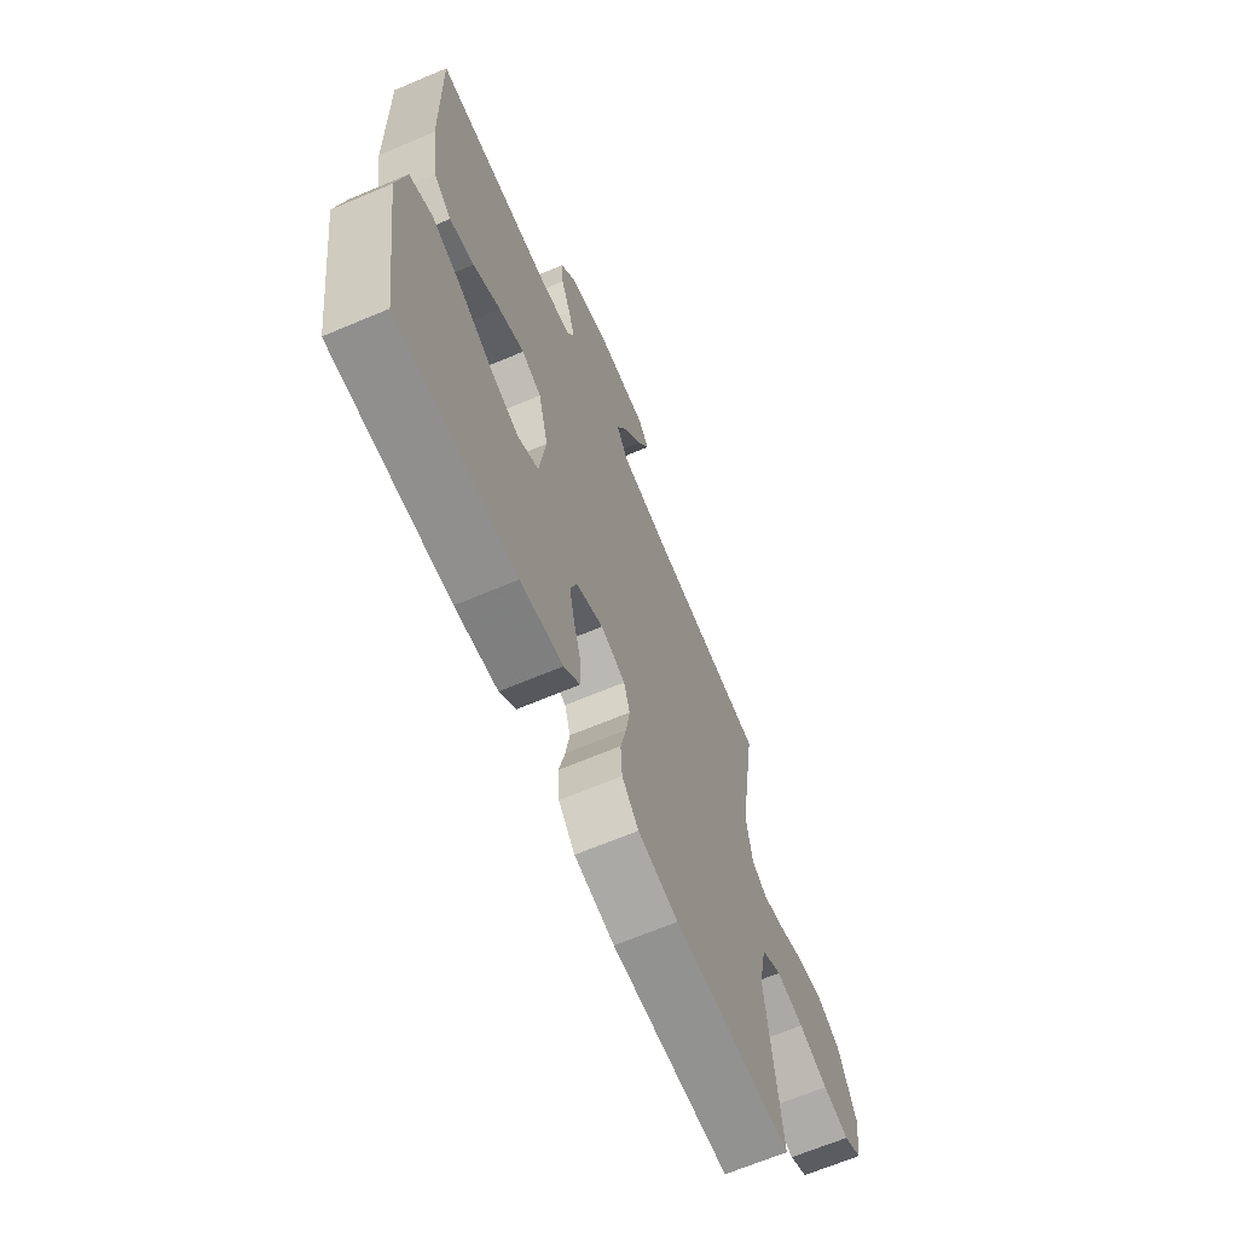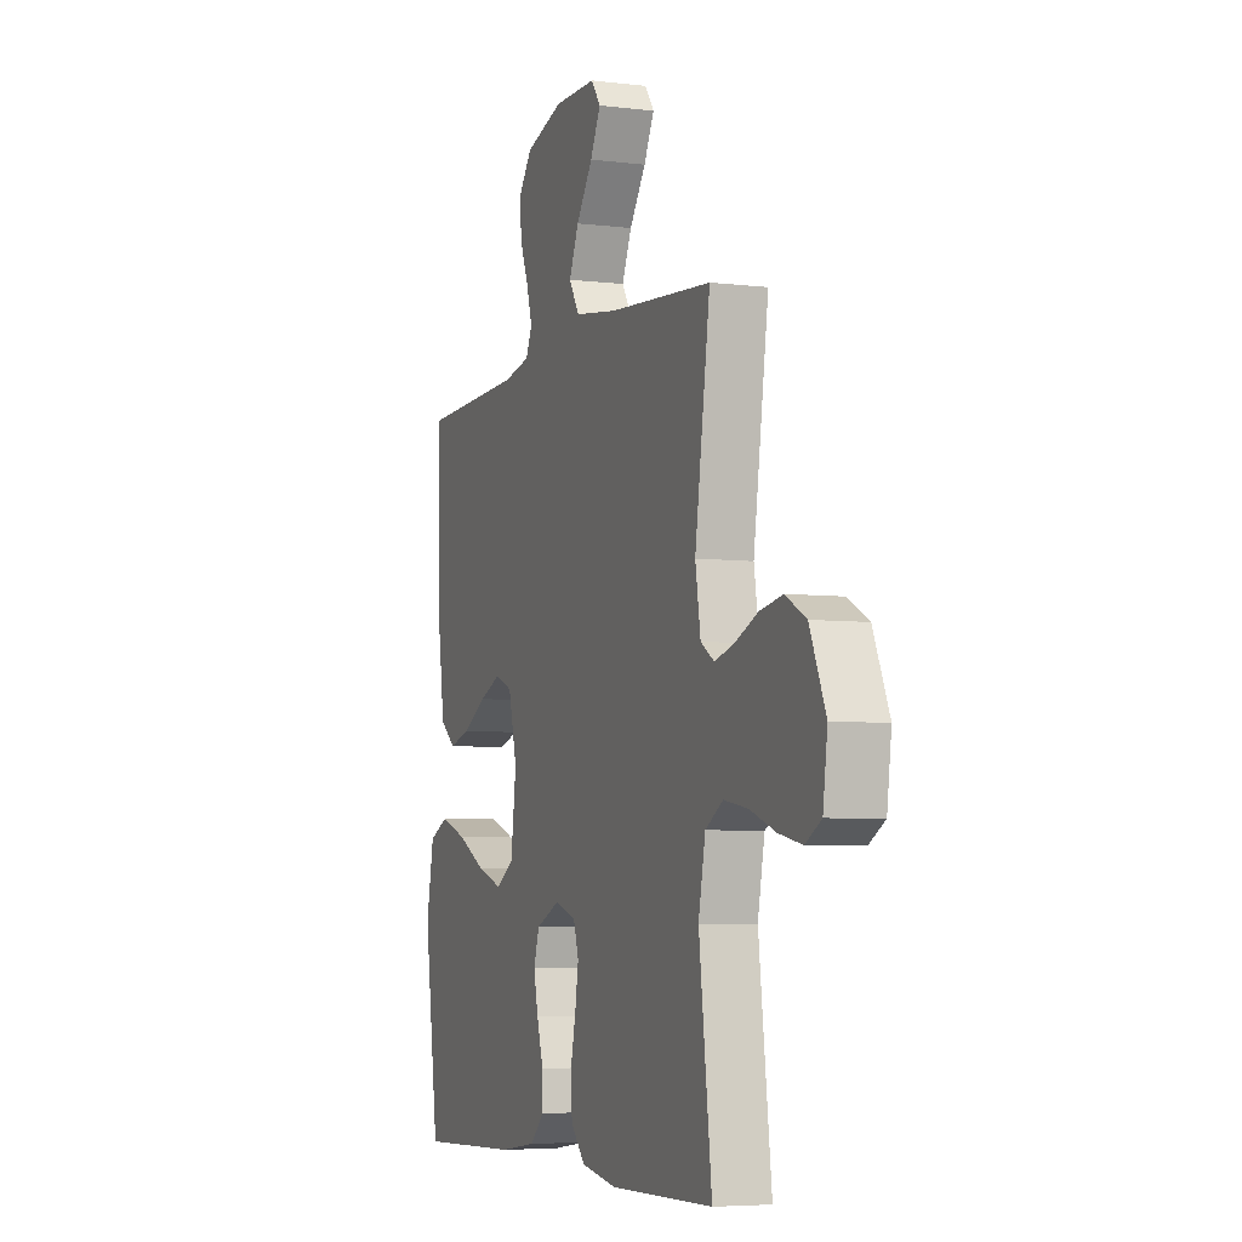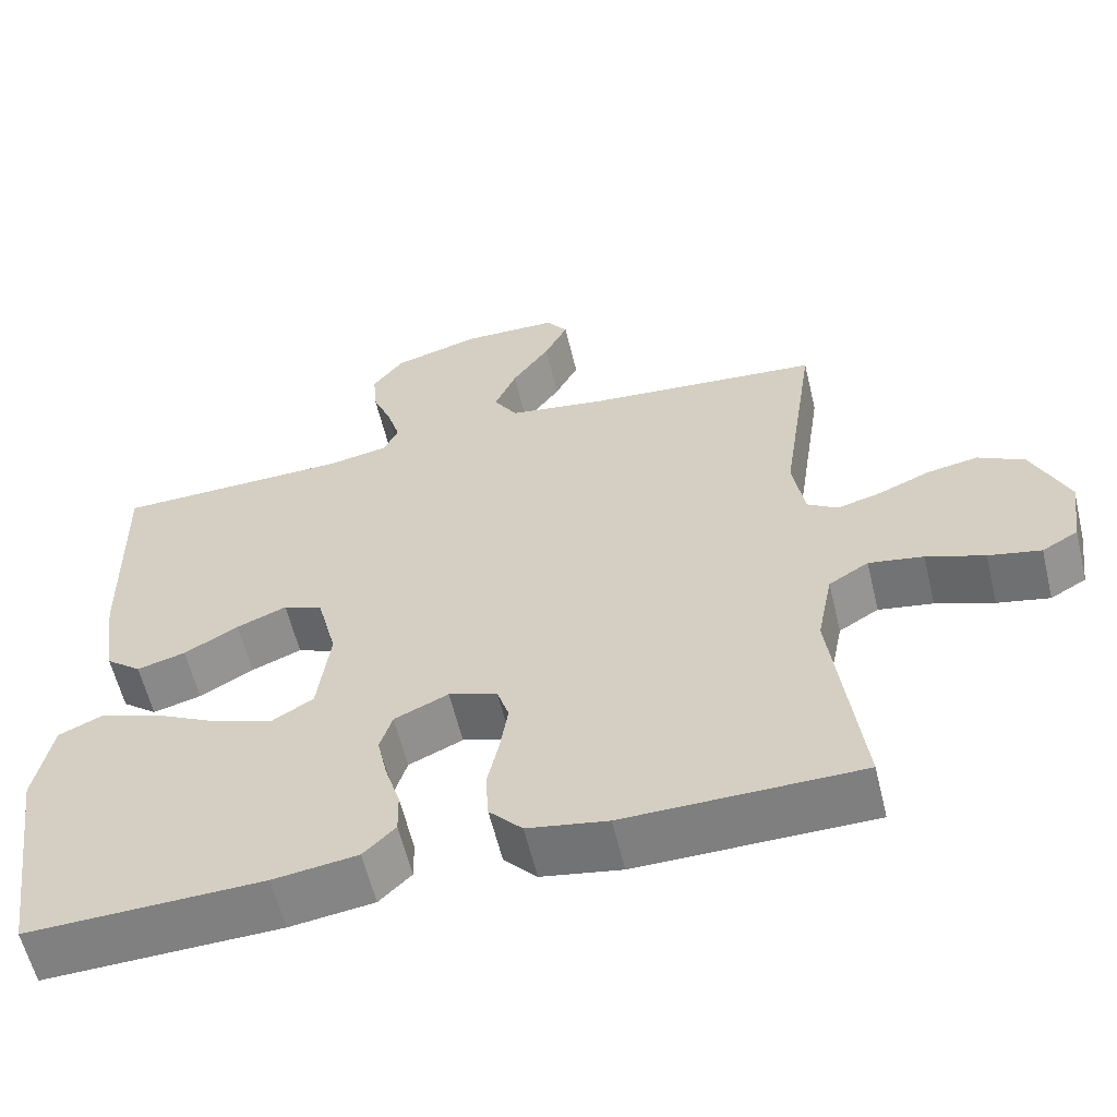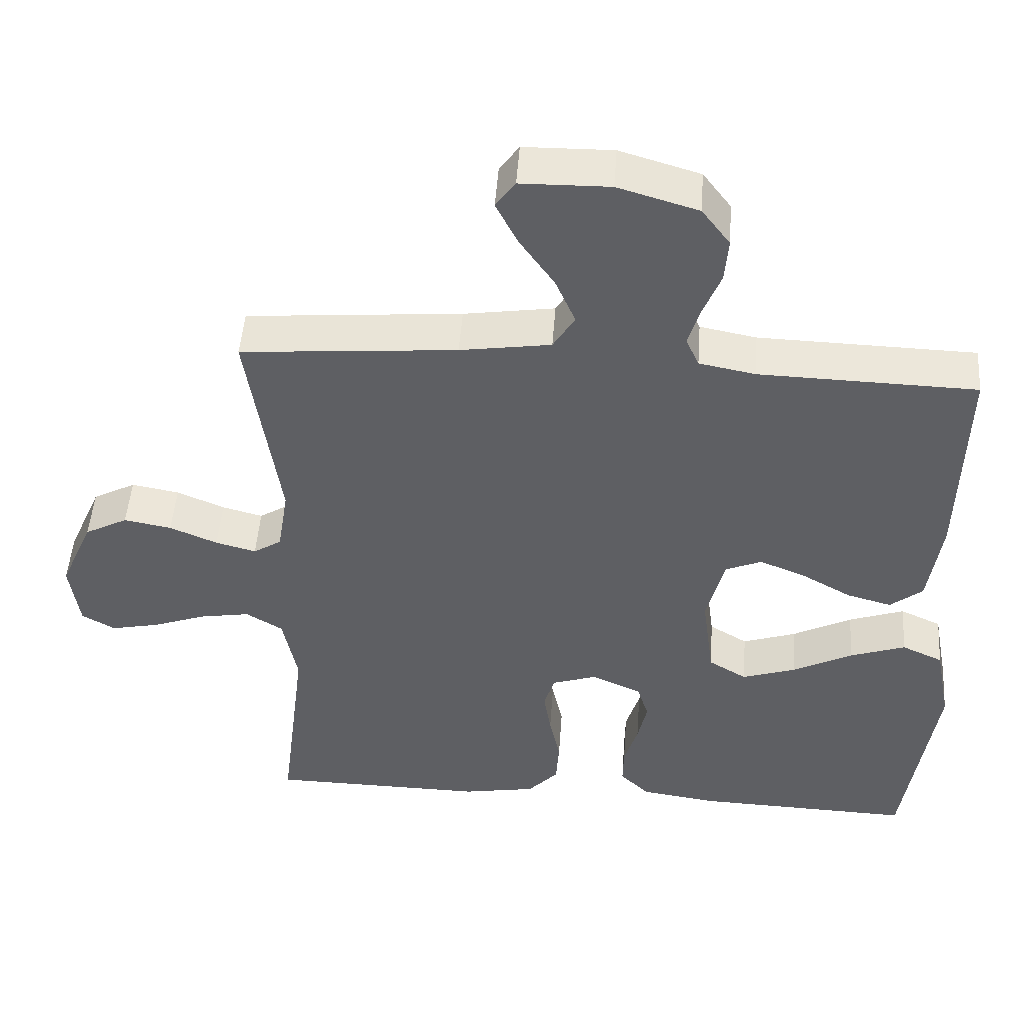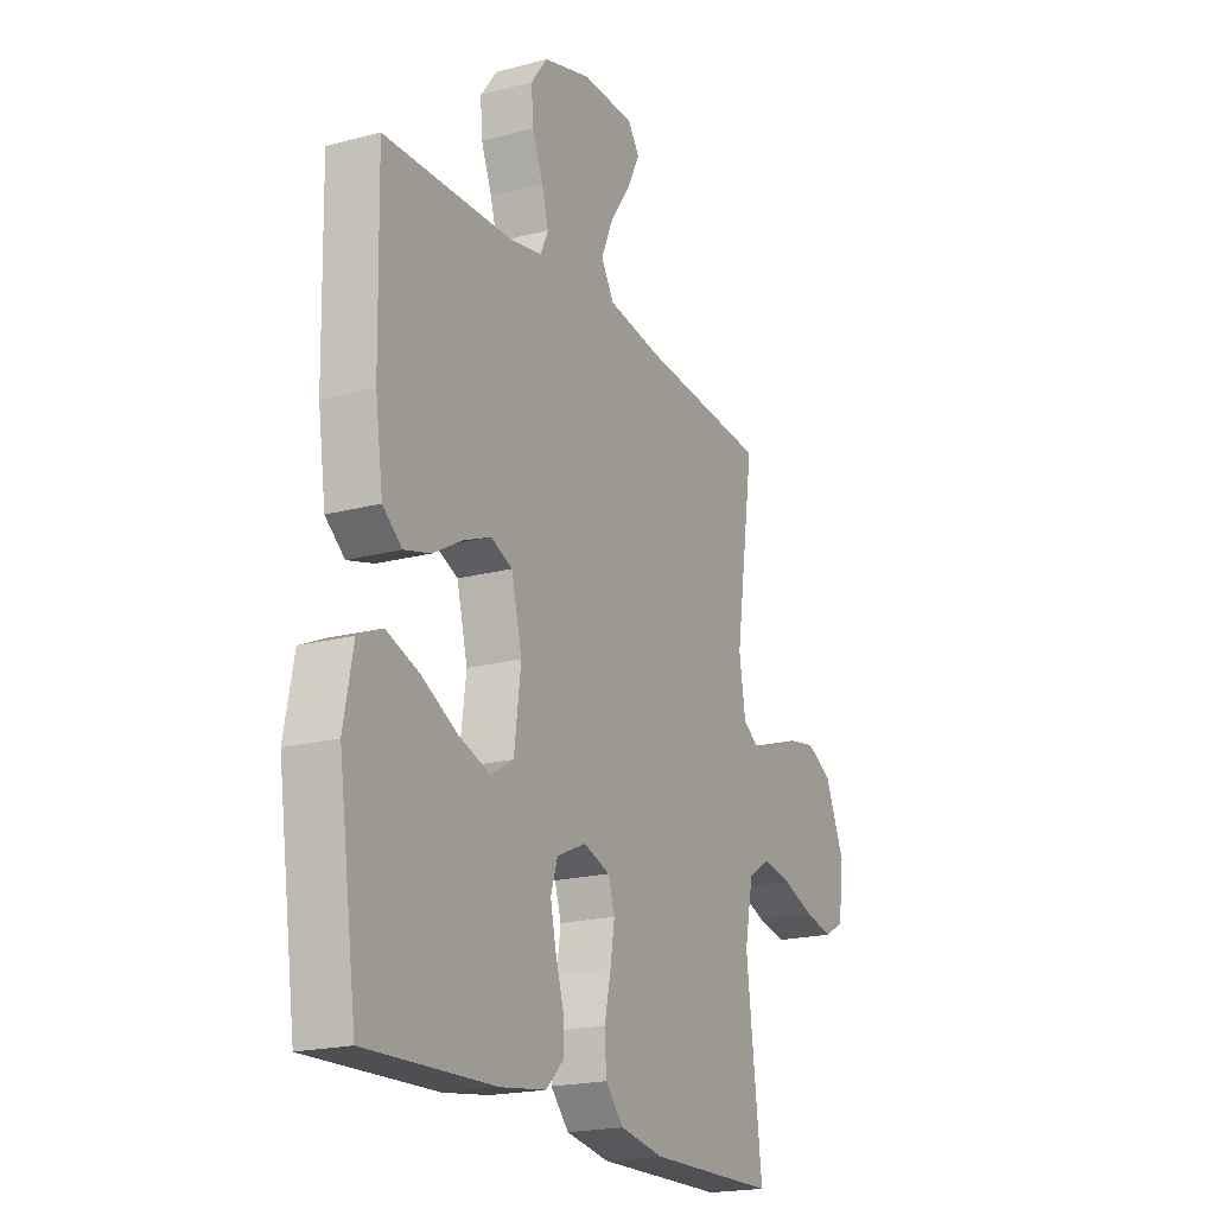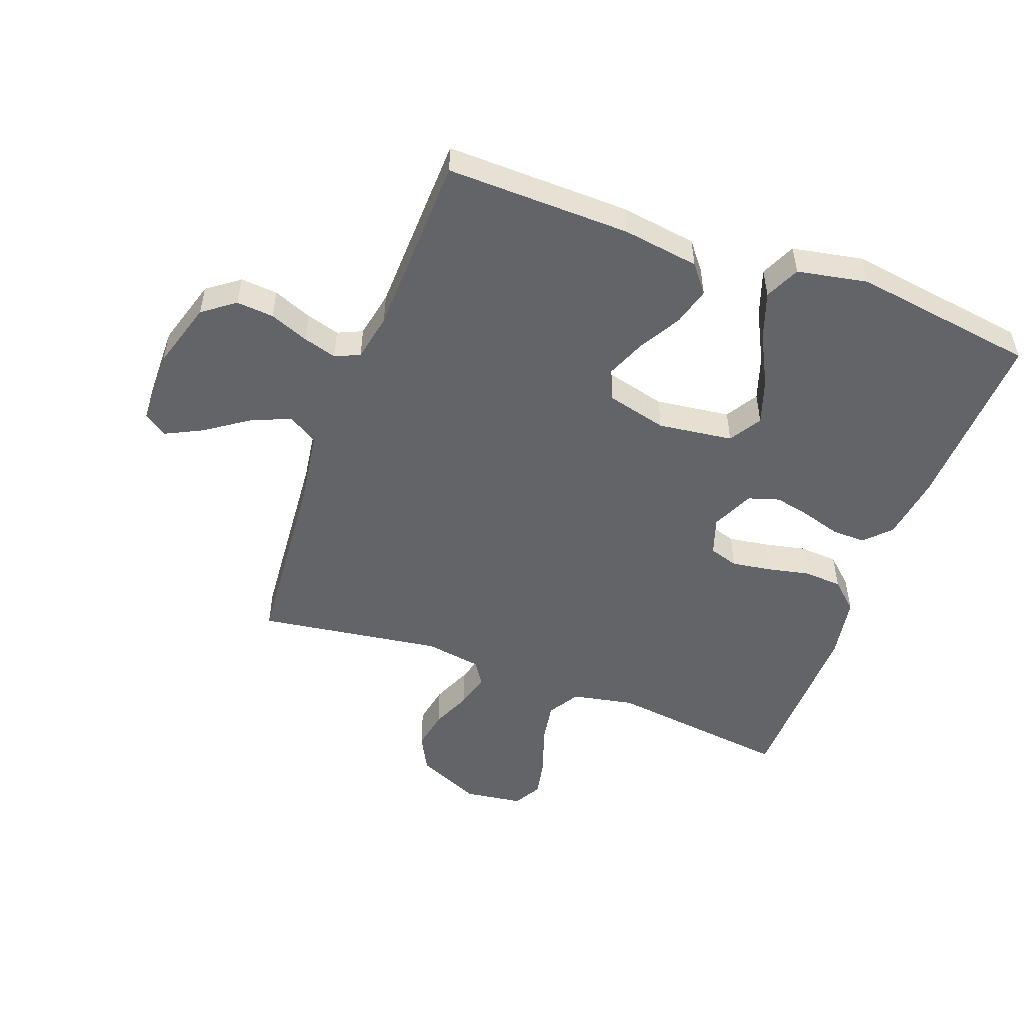
<metadata>
{"format":"obj","ext":"obj","renderer":"f3d","projection":"perspective","resolution":1024,"background":"white","views":[{"elev":-67.0,"azim":112.9,"up":"+Z"},{"elev":-5.5,"azim":-110.6,"up":"+Z"},{"elev":-59.6,"azim":-166.5,"up":"+Z"},{"elev":48.7,"azim":4.1,"up":"+Z"},{"elev":-19.8,"azim":116.1,"up":"+Z"},{"elev":-51.1,"azim":69.6,"up":"+Y"}]}
</metadata>
<code>
v 0.5 0.07 -0.5
v 0.2 0.07 -0.49
v 0.093 0.07 -0.475
v 0.052 0.07 -0.435
v 0.053 0.07 -0.38
v 0.072 0.07 -0.317
v 0.085 0.07 -0.257
v 0.069 0.07 -0.206
v 0 0.07 -0.175
v -0.062 0.07 -0.196
v -0.077 0.07 -0.244
v -0.067 0.07 -0.308
v -0.052 0.07 -0.377
v -0.056 0.07 -0.44
v -0.098 0.07 -0.486
v -0.2 0.07 -0.504
v -0.5 0.07 -0.5
v -0.463 0.07 -0.2
v -0.483 0.07 -0.099
v -0.534 0.07 -0.068
v -0.604 0.07 -0.08
v -0.678 0.07 -0.107
v -0.745 0.07 -0.121
v -0.791 0.07 -0.095
v -0.804 0.07 0
v -0.758 0.07 0.105
v -0.698 0.07 0.137
v -0.632 0.07 0.125
v -0.566 0.07 0.097
v -0.51 0.07 0.082
v -0.471 0.07 0.107
v -0.456 0.07 0.2
v -0.5 0.07 0.5
v -0.2 0.07 0.525
v -0.074 0.07 0.544
v -0.044 0.07 0.593
v -0.072 0.07 0.658
v -0.12 0.07 0.727
v -0.15 0.07 0.787
v -0.123 0.07 0.825
v 0 0.07 0.827
v 0.111 0.07 0.794
v 0.15 0.07 0.742
v 0.145 0.07 0.681
v 0.12 0.07 0.618
v 0.104 0.07 0.563
v 0.122 0.07 0.523
v 0.2 0.07 0.508
v 0.5 0.07 0.5
v 0.494 0.07 0.2
v 0.476 0.07 0.075
v 0.431 0.07 0.039
v 0.369 0.07 0.056
v 0.3 0.07 0.095
v 0.236 0.07 0.121
v 0.186 0.07 0.1
v 0.161 0.07 0
v 0.177 0.07 -0.122
v 0.23 0.07 -0.154
v 0.304 0.07 -0.129
v 0.387 0.07 -0.086
v 0.464 0.07 -0.059
v 0.521 0.07 -0.085
v 0.543 0.07 -0.2
v 0.5 0 -0.5
v 0.2 0 -0.49
v 0.093 0 -0.475
v 0.052 0 -0.435
v 0.053 0 -0.38
v 0.072 0 -0.317
v 0.085 0 -0.257
v 0.069 0 -0.206
v 0 0 -0.175
v -0.062 0 -0.196
v -0.077 0 -0.244
v -0.067 0 -0.308
v -0.052 0 -0.377
v -0.056 0 -0.44
v -0.098 0 -0.486
v -0.2 0 -0.504
v -0.5 0 -0.5
v -0.463 0 -0.2
v -0.483 0 -0.099
v -0.534 0 -0.068
v -0.604 0 -0.08
v -0.678 0 -0.107
v -0.745 0 -0.121
v -0.791 0 -0.095
v -0.804 0 0
v -0.758 0 0.105
v -0.698 0 0.137
v -0.632 0 0.125
v -0.566 0 0.097
v -0.51 0 0.082
v -0.471 0 0.107
v -0.456 0 0.2
v -0.5 0 0.5
v -0.2 0 0.525
v -0.074 0 0.544
v -0.044 0 0.593
v -0.072 0 0.658
v -0.12 0 0.727
v -0.15 0 0.787
v -0.123 0 0.825
v 0 0 0.827
v 0.111 0 0.794
v 0.15 0 0.742
v 0.145 0 0.681
v 0.12 0 0.618
v 0.104 0 0.563
v 0.122 0 0.523
v 0.2 0 0.508
v 0.5 0 0.5
v 0.494 0 0.2
v 0.476 0 0.075
v 0.431 0 0.039
v 0.369 0 0.056
v 0.3 0 0.095
v 0.236 0 0.121
v 0.186 0 0.1
v 0.161 0 0
v 0.177 0 -0.122
v 0.23 0 -0.154
v 0.304 0 -0.129
v 0.387 0 -0.086
v 0.464 0 -0.059
v 0.521 0 -0.085
v 0.543 0 -0.2
f 60 61 62 63
f 59 60 63 64
f 51 52 53 54
f 51 54 55
f 48 49 50 51
f 47 48 51 55
f 46 47 55 56
f 42 43 44 45
f 42 45 46
f 41 42 46
f 37 38 39 40
f 36 37 40 41
f 32 33 34
f 31 32 34 35
f 26 27 28 29
f 26 29 30
f 25 26 30
f 24 25 30
f 21 22 23 24
f 20 21 24 30
f 19 20 30 31
f 15 16 17 18
f 12 13 14 15
f 11 12 15 18
f 10 11 18 19
f 3 4 5 6
f 3 6 7
f 2 3 7
f 59 64 1 2
f 58 59 2 7
f 57 58 7 8
f 56 57 8 9
f 36 41 46 56
f 35 36 56 9
f 19 31 35
f 9 10 19 35
f 127 126 125 124
f 128 127 124 123
f 118 117 116 115
f 119 118 115
f 115 114 113 112
f 119 115 112 111
f 120 119 111 110
f 109 108 107 106
f 110 109 106
f 110 106 105
f 104 103 102 101
f 105 104 101 100
f 98 97 96
f 99 98 96 95
f 93 92 91 90
f 94 93 90
f 94 90 89
f 94 89 88
f 88 87 86 85
f 94 88 85 84
f 95 94 84 83
f 82 81 80 79
f 79 78 77 76
f 82 79 76 75
f 83 82 75 74
f 70 69 68 67
f 71 70 67
f 71 67 66
f 66 65 128 123
f 71 66 123 122
f 72 71 122 121
f 73 72 121 120
f 120 110 105 100
f 73 120 100 99
f 99 95 83
f 99 83 74 73
f 1 65 66 2
f 2 66 67 3
f 3 67 68 4
f 4 68 69 5
f 5 69 70 6
f 6 70 71 7
f 7 71 72 8
f 8 72 73 9
f 9 73 74 10
f 10 74 75 11
f 11 75 76 12
f 12 76 77 13
f 13 77 78 14
f 14 78 79 15
f 15 79 80 16
f 16 80 81 17
f 17 81 82 18
f 18 82 83 19
f 19 83 84 20
f 20 84 85 21
f 21 85 86 22
f 22 86 87 23
f 23 87 88 24
f 24 88 89 25
f 25 89 90 26
f 26 90 91 27
f 27 91 92 28
f 28 92 93 29
f 29 93 94 30
f 30 94 95 31
f 31 95 96 32
f 32 96 97 33
f 33 97 98 34
f 34 98 99 35
f 35 99 100 36
f 36 100 101 37
f 37 101 102 38
f 38 102 103 39
f 39 103 104 40
f 40 104 105 41
f 41 105 106 42
f 42 106 107 43
f 43 107 108 44
f 44 108 109 45
f 45 109 110 46
f 46 110 111 47
f 47 111 112 48
f 48 112 113 49
f 49 113 114 50
f 50 114 115 51
f 51 115 116 52
f 52 116 117 53
f 53 117 118 54
f 54 118 119 55
f 55 119 120 56
f 56 120 121 57
f 57 121 122 58
f 58 122 123 59
f 59 123 124 60
f 60 124 125 61
f 61 125 126 62
f 62 126 127 63
f 63 127 128 64
f 64 128 65 1

</code>
